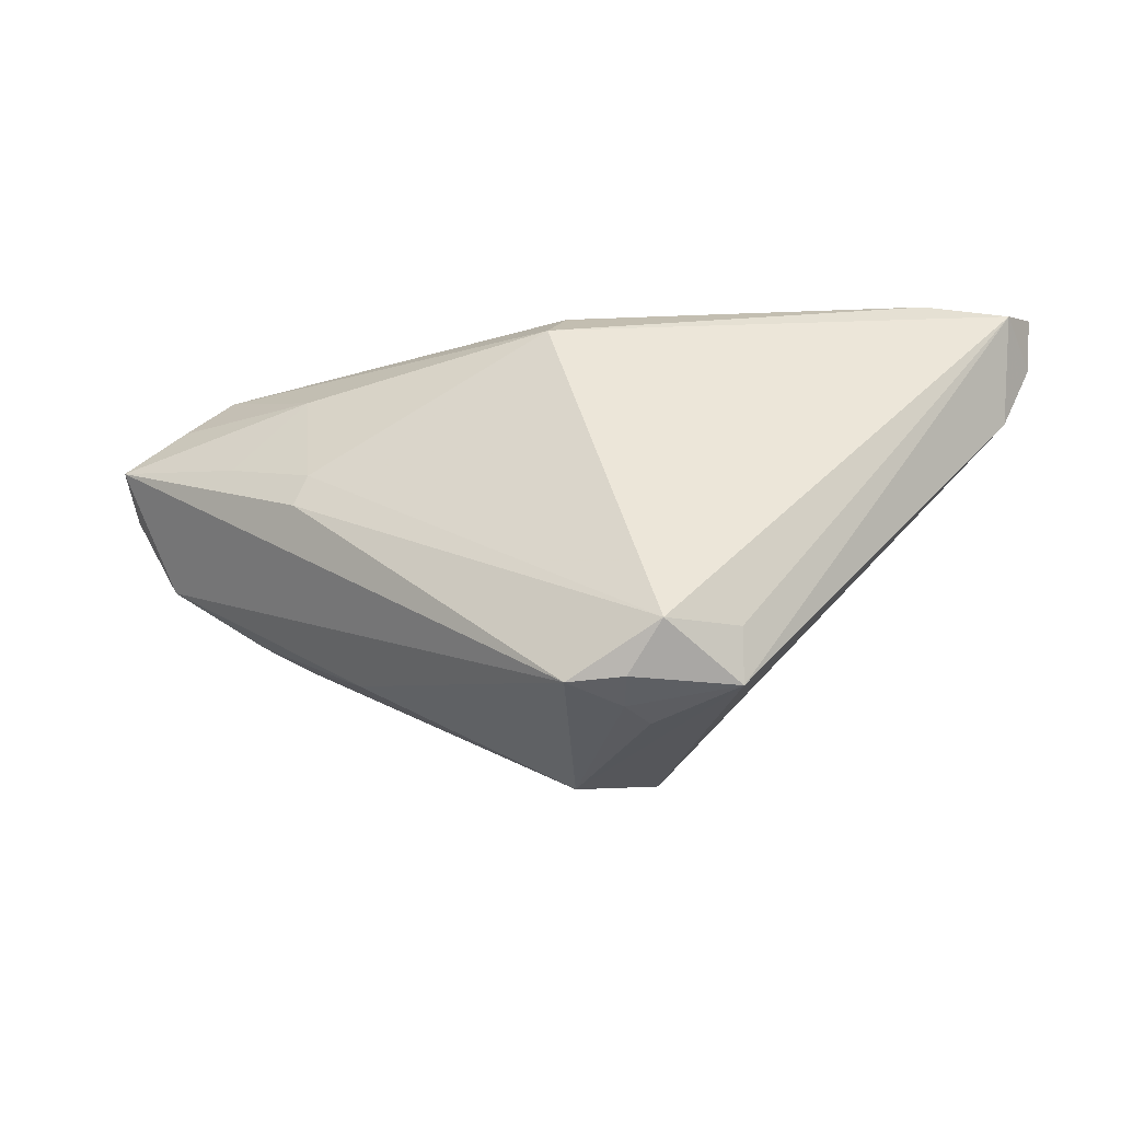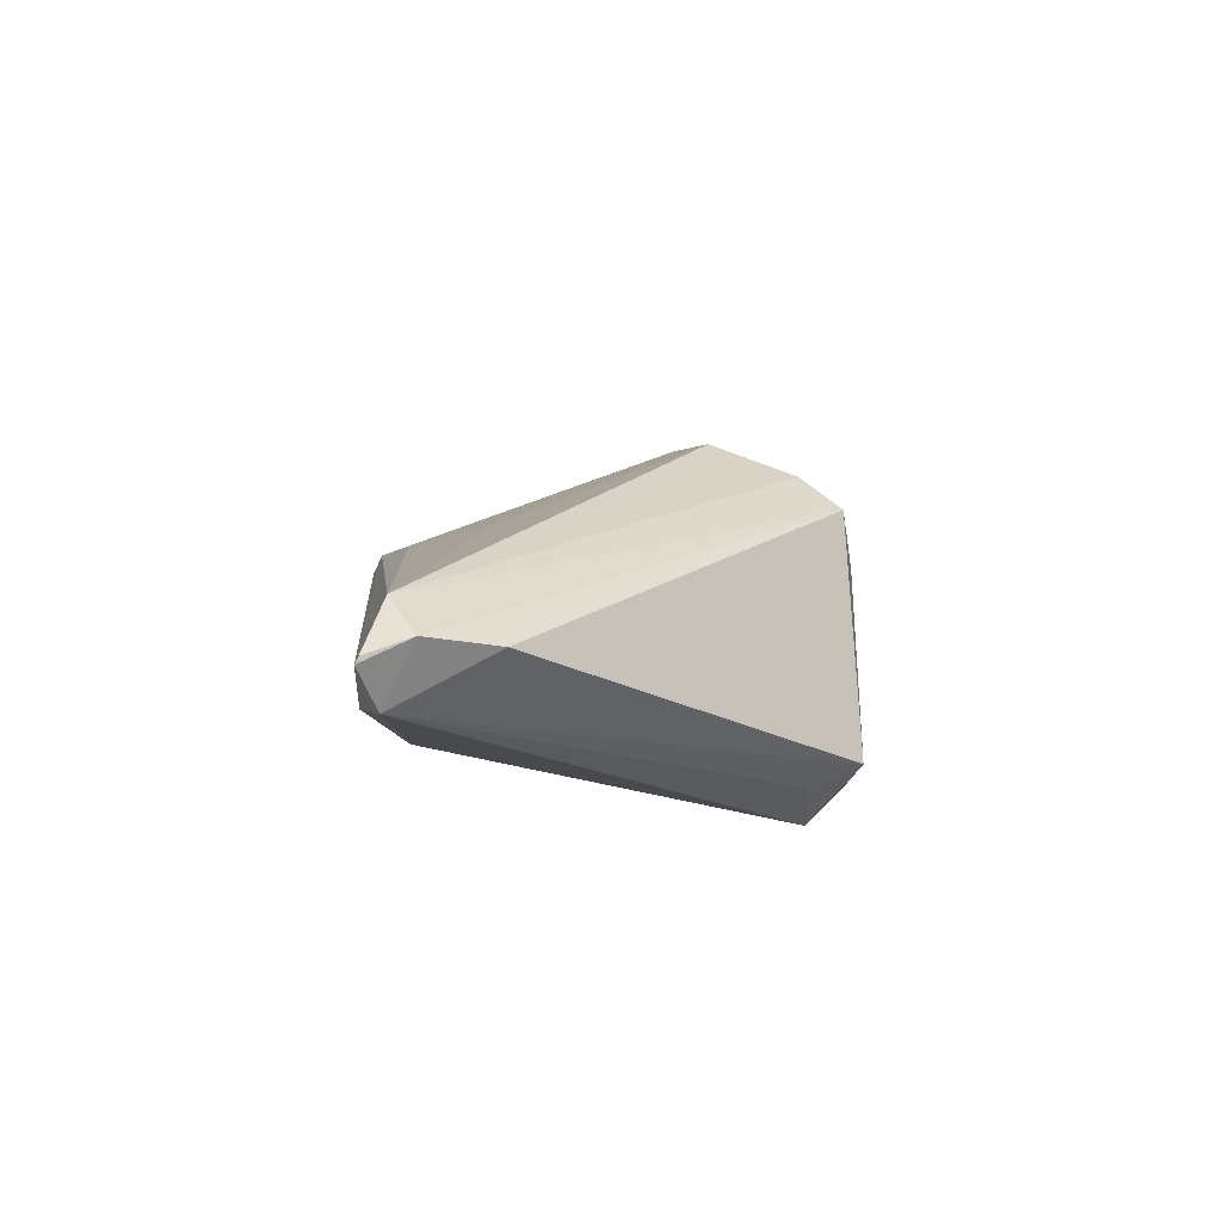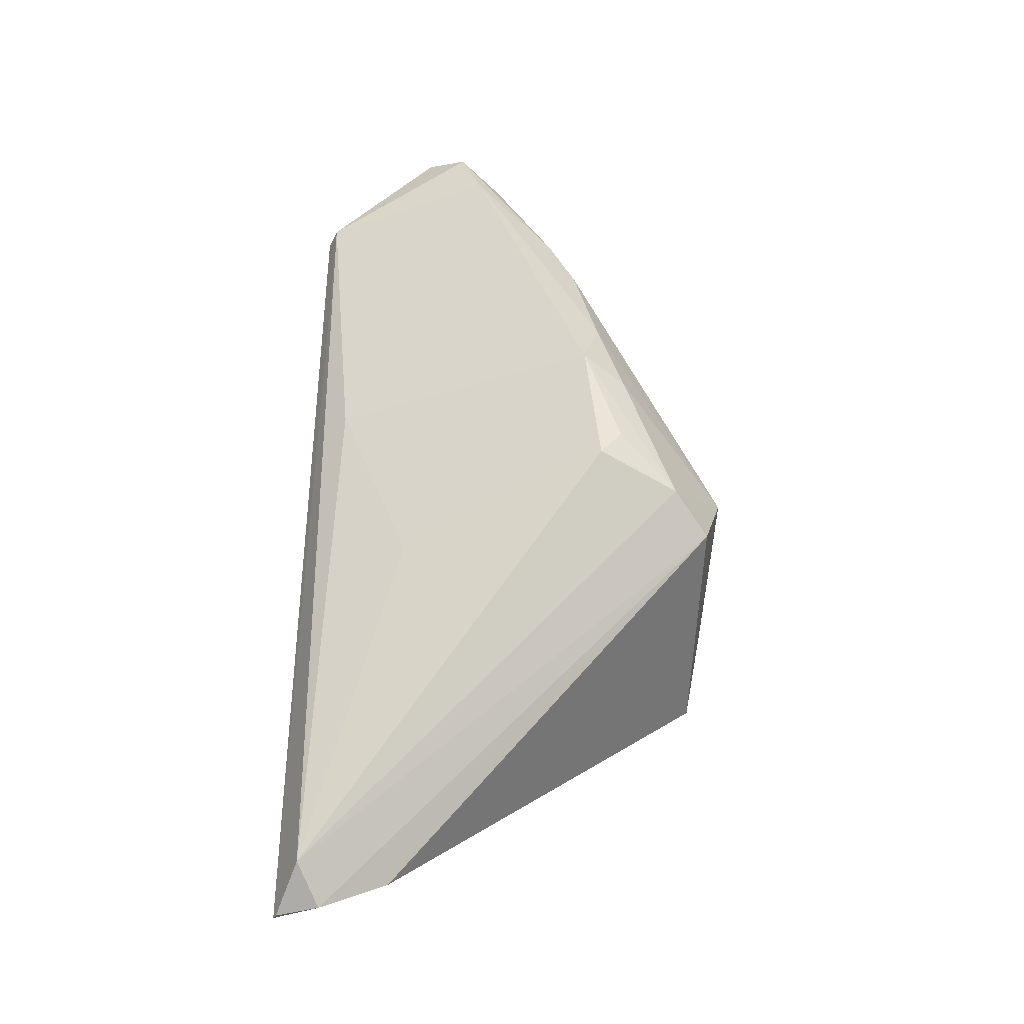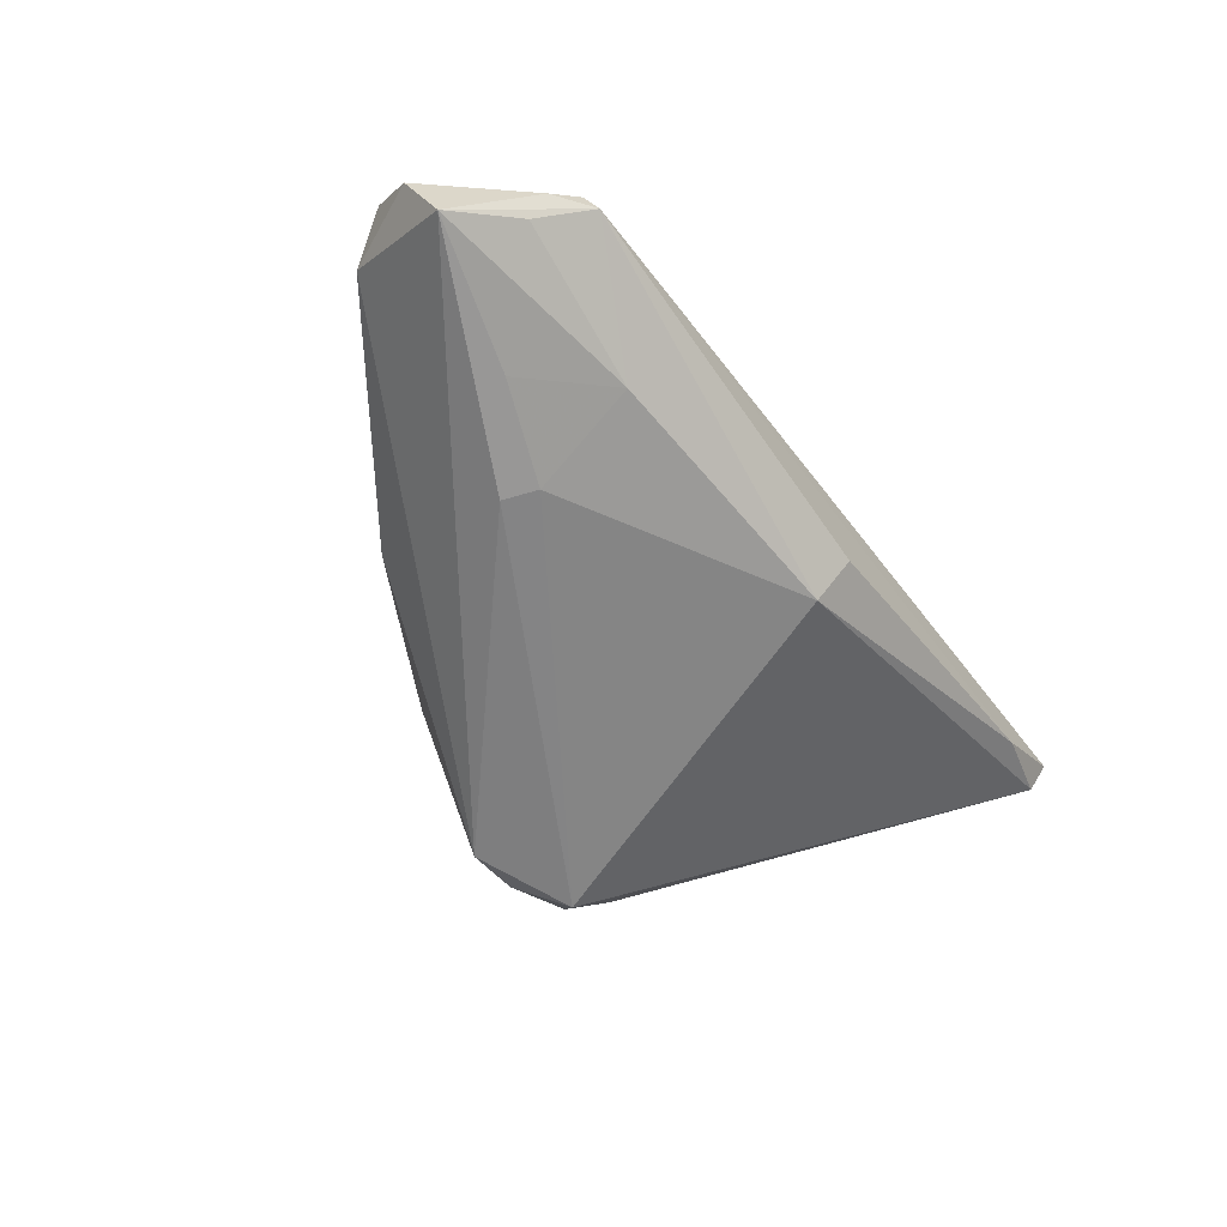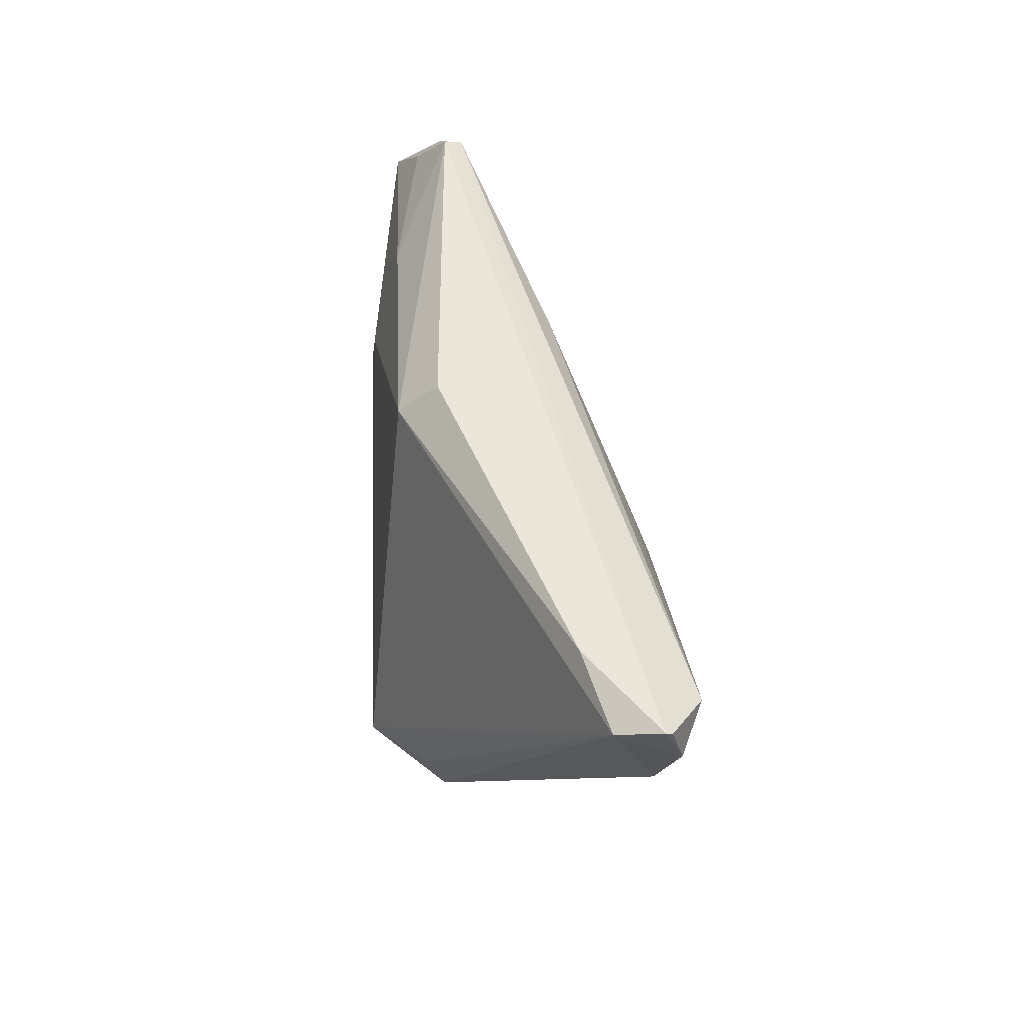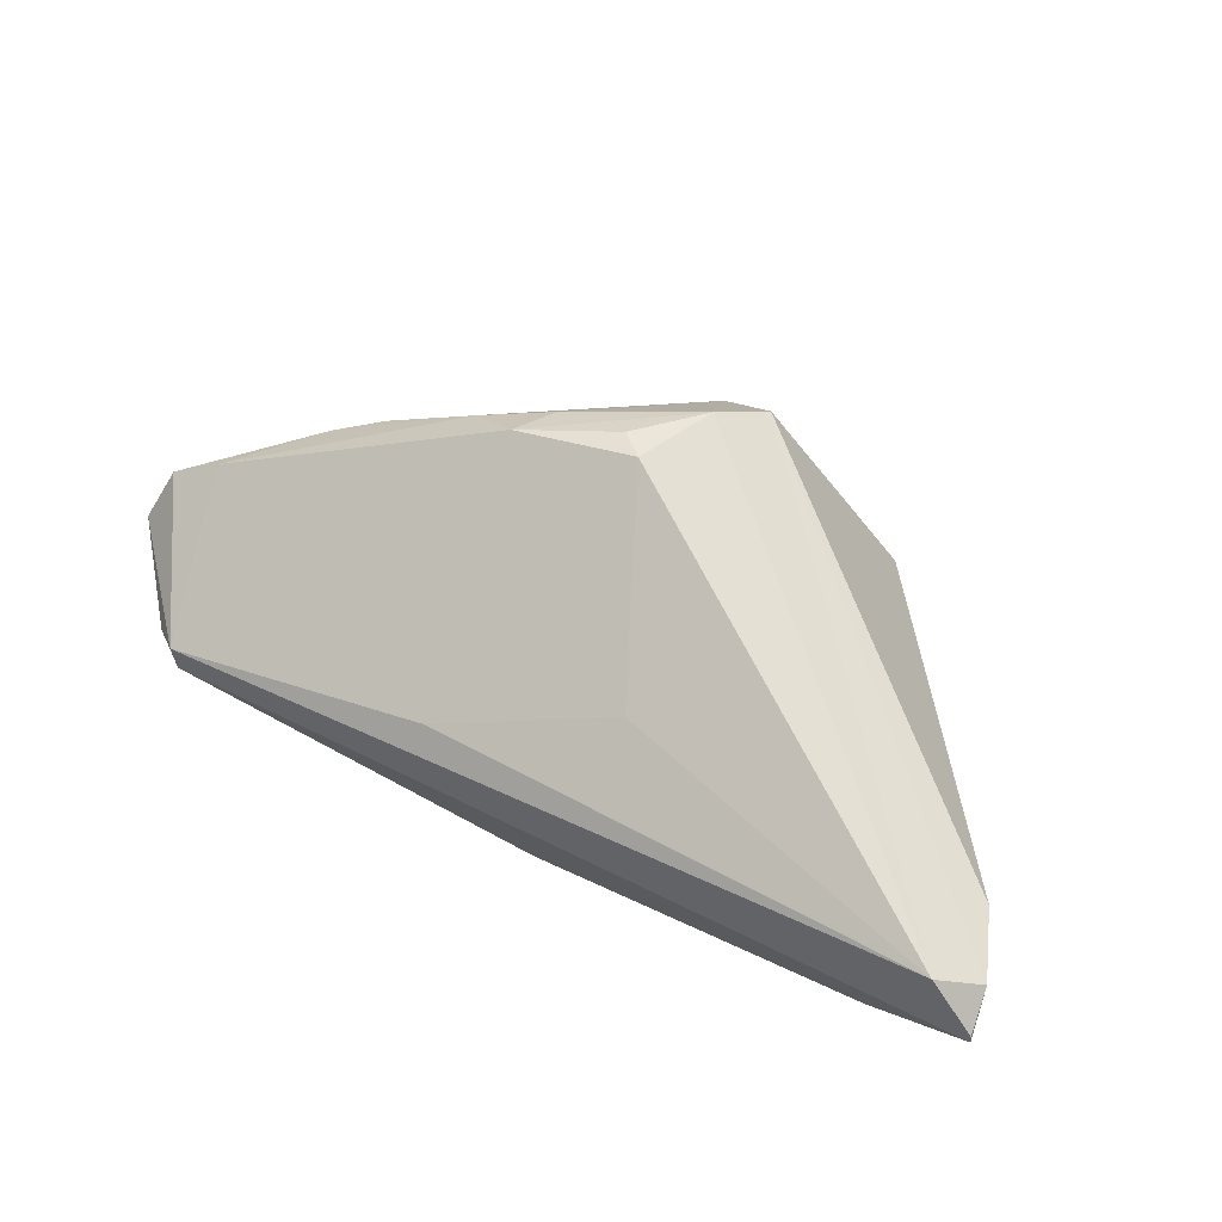
<metadata>
{"format":"obj","ext":"obj","renderer":"f3d","projection":"perspective","resolution":1024,"background":"white","views":[{"elev":-26.8,"azim":-156.1,"up":"+Y"},{"elev":18.3,"azim":-95.3,"up":"+Z"},{"elev":73.3,"azim":-88.9,"up":"+Z"},{"elev":-60.2,"azim":124.4,"up":"+Z"},{"elev":47.6,"azim":-91.3,"up":"+Y"},{"elev":71.4,"azim":-151.9,"up":"+Z"}]}
</metadata>
<code>
v -0.02734 -0.0192 -0.01193
v 0.04869 0.02296 -0.01247
v -0.008745 -0.02547 -0.01882
v 0.04891 0.02537 -0.009152
v -0.01553 -0.02533 -0.01726
v 0.02407 -0.01526 -0.006287
v 0.04136 -0.004836 -0.001182
v 0.05792 0.01367 -0.00819
v 0.005848 -0.01441 0.01765
v -0.001597 -0.02179 0.01628
v 0.01163 0.02364 0.005188
v -0.009346 0.0142 0.01374
v -0.02647 -0.02534 -0.009736
v -0.004612 0.0241 -0.01428
v -0.007003 -0.02611 0.01373
v -0.0133 -0.02666 -0.01241
v 0.01819 -0.009563 0.01469
v -0.05354 0.01455 0.01455
v -0.04666 0.0287 0.00626
v -0.05767 0.02828 0.01556
v 0.02559 0.008225 -0.01882
v 0.0286 0.02138 -0.0151
v 0.02433 -0.01157 0.008114
v 0.03549 -0.008384 0.0008698
v -0.05645 0.02658 0.009421
v 0.02714 0.004142 -0.01935
v 0.05548 0.0168 -0.01569
v -0.0001009 -0.0287 0.004293
v -0.05132 0.02559 0.01936
v 0.05255 0.003125 -0.006046
v 0.05098 0.005805 -0.0002672
v 0.01504 -0.01502 0.0122
v 0.05622 0.00851 -0.002888
v -0.05792 0.0287 0.01482
v 0.04434 0.0287 -0.008398
v -0.05675 0.02291 0.01701
v 0.03765 0.01236 -0.01747
v 0.0457 0.0275 -0.006153
v -0.01456 -0.02719 -0.007747
v -0.004931 0.0286 -0.009273
v 0.002813 -0.01173 0.01936
v -0.02083 -0.02008 -0.01936
f 3 6 28
f 15 13 28
f 18 13 15
f 40 35 14
f 10 29 15
f 41 29 10
f 10 9 41
f 15 28 10
f 39 28 13
f 24 28 6
f 23 28 24
f 20 29 34
f 15 29 36
f 36 18 15
f 29 20 36
f 36 20 34
f 25 36 34
f 18 36 25
f 13 18 25
f 25 1 13
f 13 1 42
f 1 25 42
f 14 21 42
f 42 25 14
f 42 26 3
f 42 21 26
f 3 26 27
f 9 10 17
f 41 9 17
f 16 39 13
f 3 28 16
f 28 39 16
f 23 24 7
f 7 24 6
f 19 40 14
f 14 25 19
f 19 25 34
f 34 35 19
f 35 40 19
f 5 42 3
f 13 42 5
f 3 16 5
f 5 16 13
f 38 33 8
f 29 11 38
f 11 17 38
f 38 35 34
f 34 29 38
f 12 29 41
f 12 11 29
f 41 17 12
f 12 17 11
f 35 27 2
f 22 21 14
f 22 2 27
f 14 35 22
f 35 2 22
f 26 21 37
f 37 27 26
f 21 22 37
f 37 22 27
f 31 17 23
f 23 7 31
f 31 7 33
f 33 38 31
f 31 38 17
f 23 17 32
f 32 17 10
f 32 28 23
f 32 10 28
f 33 7 30
f 8 33 30
f 30 7 6
f 30 27 8
f 30 6 3
f 3 27 30
f 4 27 35
f 35 38 4
f 8 27 4
f 4 38 8

</code>
